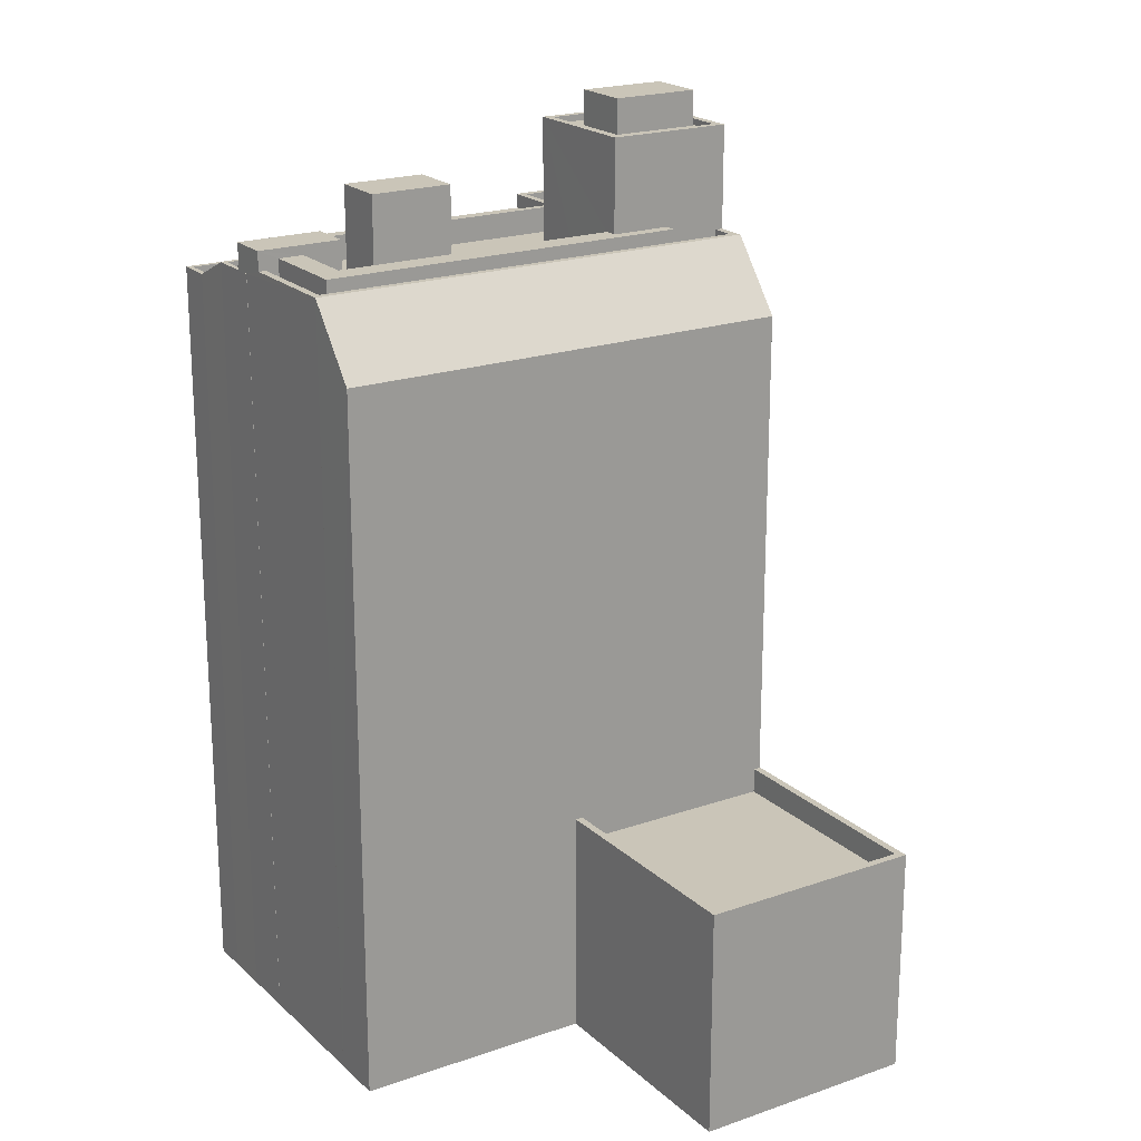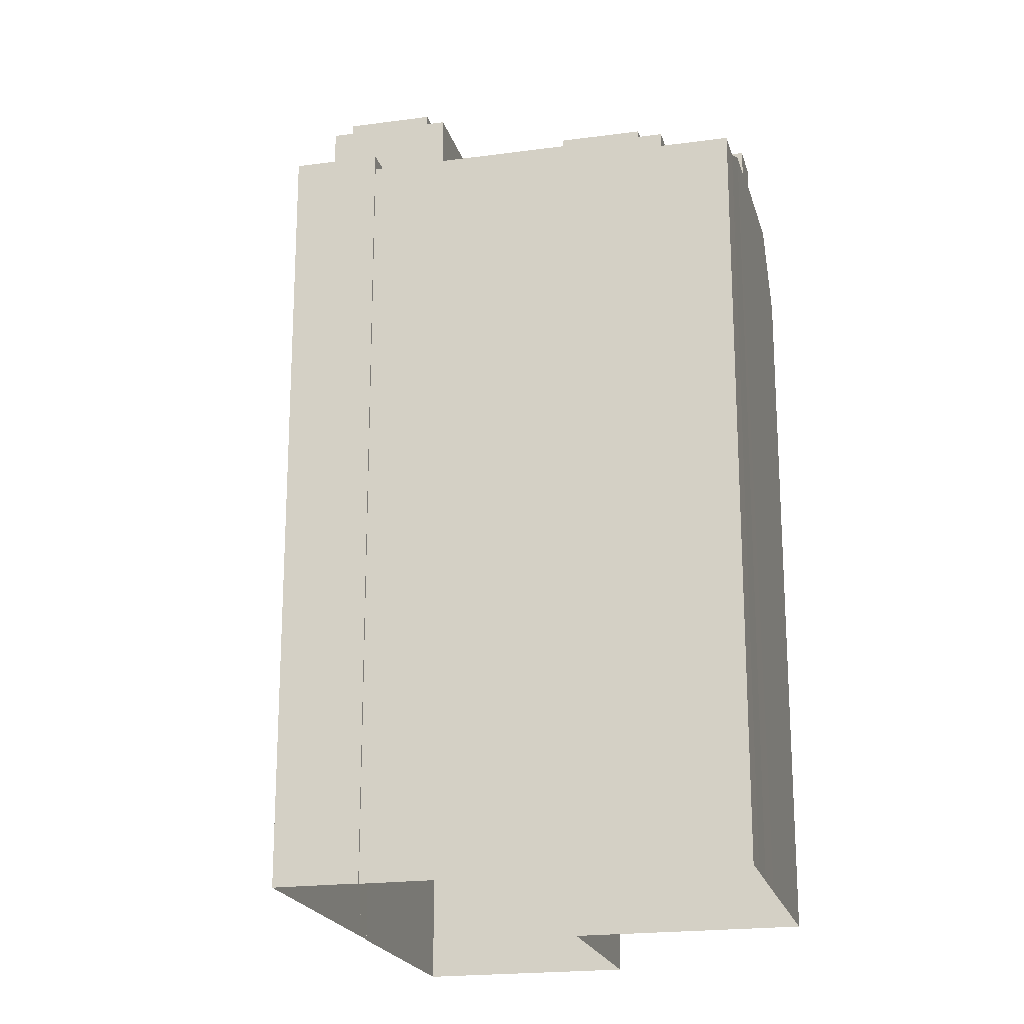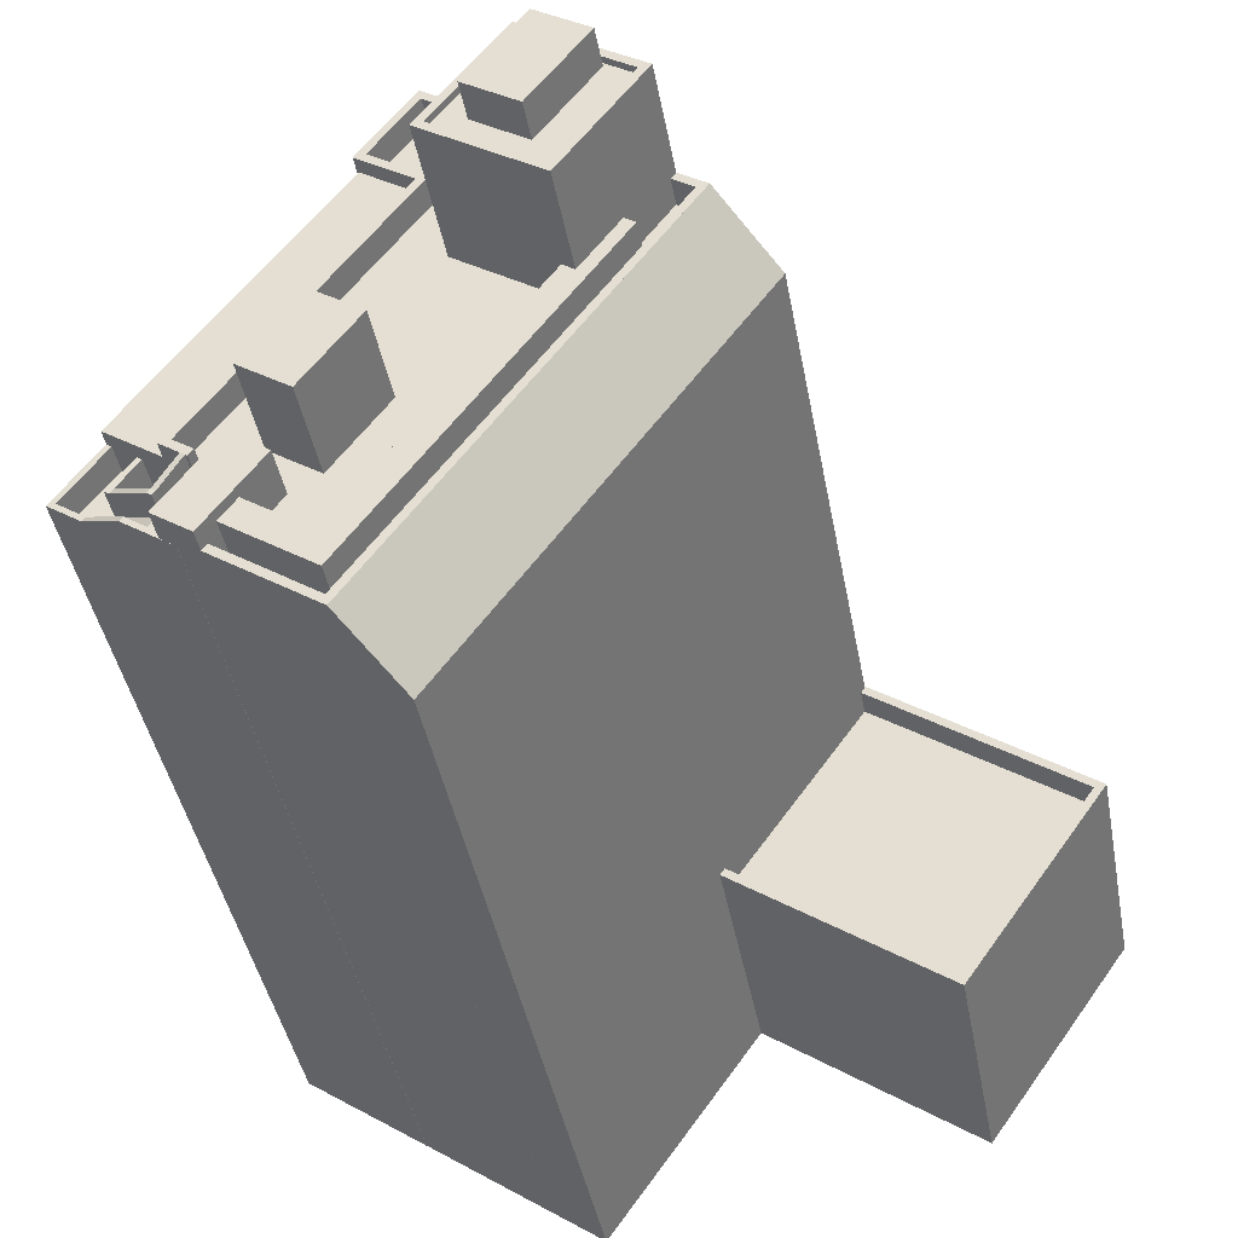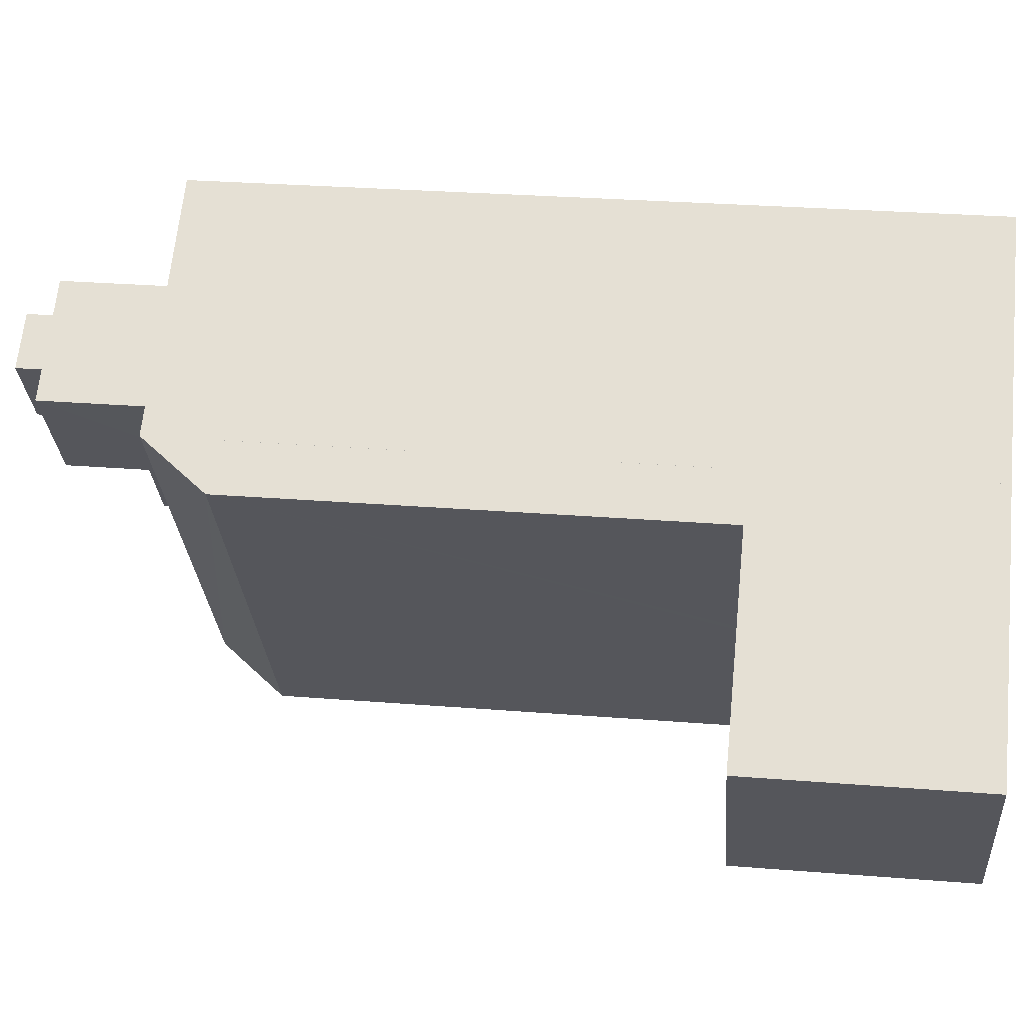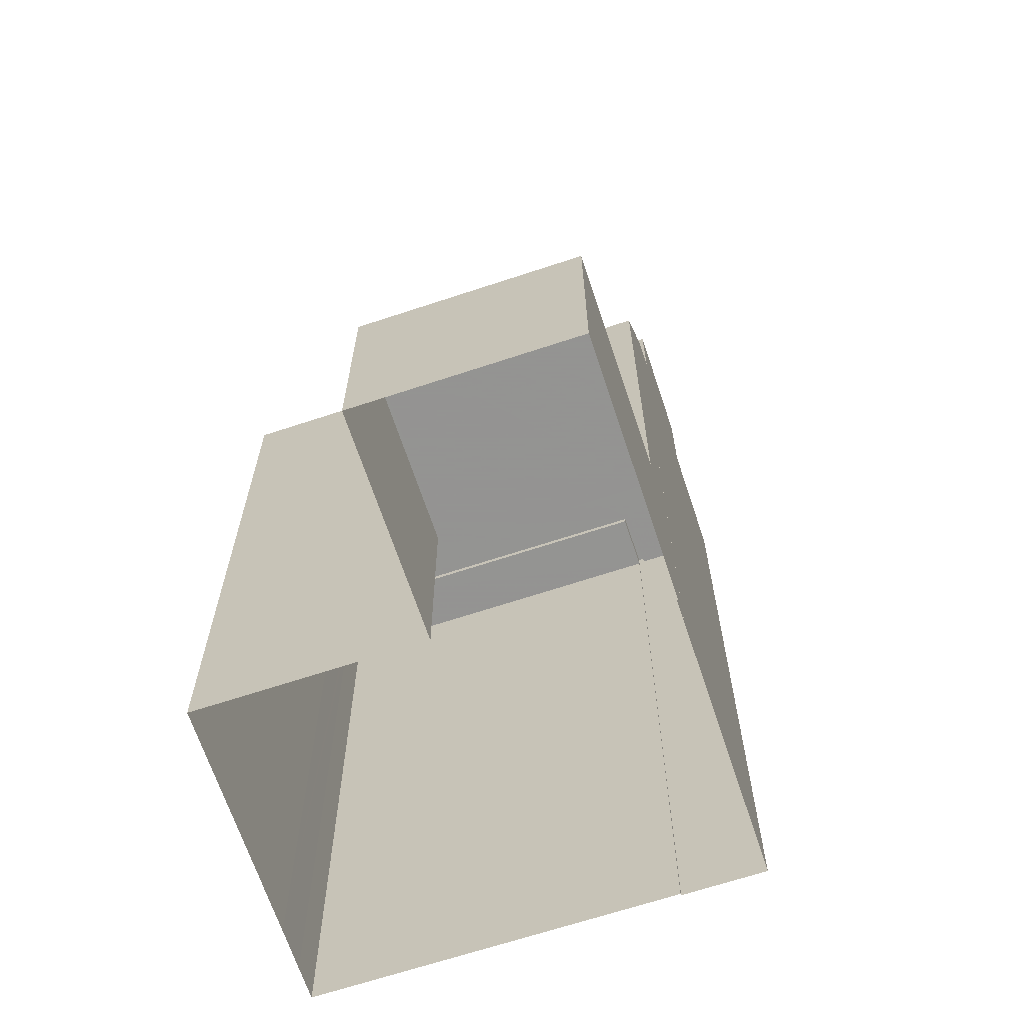
<metadata>
{"format":"obj","ext":"obj","renderer":"f3d","projection":"perspective","resolution":1024,"background":"white","views":[{"elev":20.5,"azim":22.3,"up":"+Z"},{"elev":-20.3,"azim":-111.3,"up":"+Z"},{"elev":-42.1,"azim":10.4,"up":"+Y"},{"elev":28.0,"azim":97.0,"up":"+Y"},{"elev":-66.9,"azim":73.1,"up":"+Z"}]}
</metadata>
<code>
v 1.238e+04 -1.542e+04 19.83
v 1.239e+04 -1.543e+04 19.83
v 1.238e+04 -1.542e+04 19.83
v 1.238e+04 -1.542e+04 19.83
v 1.237e+04 -1.541e+04 19.83
v 1.238e+04 -1.542e+04 19.83
v 1.237e+04 -1.542e+04 19.83
v 1.237e+04 -1.542e+04 19.83
v 1.238e+04 -1.543e+04 19.83
v 1.238e+04 -1.543e+04 19.83
v 1.236e+04 -1.543e+04 19.83
v 1.236e+04 -1.543e+04 19.83
v 1.237e+04 -1.544e+04 19.83
v 1.237e+04 -1.543e+04 19.83
v 1.236e+04 -1.543e+04 19.83
v 1.236e+04 -1.543e+04 19.83
v 1.236e+04 -1.543e+04 19.83
v 1.237e+04 -1.543e+04 19.83
v 1.236e+04 -1.543e+04 46.75
v 1.236e+04 -1.543e+04 46.75
v 1.236e+04 -1.543e+04 46.75
v 1.236e+04 -1.543e+04 46.75
v 1.236e+04 -1.543e+04 46.75
v 1.236e+04 -1.543e+04 46.75
v 1.236e+04 -1.543e+04 50.46
v 1.236e+04 -1.543e+04 50.41
v 1.236e+04 -1.543e+04 50.41
v 1.236e+04 -1.543e+04 50.46
v 1.236e+04 -1.543e+04 49.7
v 1.236e+04 -1.543e+04 49.7
v 1.236e+04 -1.543e+04 49.67
v 1.236e+04 -1.543e+04 49.7
v 1.236e+04 -1.543e+04 49.66
v 1.236e+04 -1.543e+04 49.66
v 1.236e+04 -1.543e+04 49.44
v 1.236e+04 -1.543e+04 49.46
v 1.236e+04 -1.543e+04 49.41
v 1.236e+04 -1.543e+04 49.46
v 1.236e+04 -1.543e+04 49.41
v 1.236e+04 -1.543e+04 49.41
v 1.236e+04 -1.543e+04 49.41
v 1.236e+04 -1.543e+04 49.41
v 1.236e+04 -1.543e+04 49.41
v 1.236e+04 -1.543e+04 49.61
v 1.236e+04 -1.543e+04 50.66
v 1.236e+04 -1.543e+04 50.7
v 1.236e+04 -1.543e+04 50.7
v 1.236e+04 -1.543e+04 50.41
v 1.236e+04 -1.543e+04 50.41
v 1.236e+04 -1.543e+04 50.41
v 1.236e+04 -1.543e+04 50.41
v 1.236e+04 -1.543e+04 50.41
v 1.236e+04 -1.543e+04 50.41
v 1.236e+04 -1.543e+04 50.41
v 1.236e+04 -1.543e+04 50.41
v 1.236e+04 -1.543e+04 51.47
v 1.236e+04 -1.543e+04 51.47
v 1.237e+04 -1.543e+04 51.47
v 1.236e+04 -1.543e+04 51.47
v 1.238e+04 -1.542e+04 51.09
v 1.238e+04 -1.542e+04 51.09
v 1.237e+04 -1.542e+04 51.09
v 1.237e+04 -1.543e+04 51.09
v 1.237e+04 -1.543e+04 51.09
v 1.236e+04 -1.543e+04 51.09
v 1.237e+04 -1.543e+04 51.09
v 1.237e+04 -1.542e+04 51.09
v 1.237e+04 -1.542e+04 54.52
v 1.237e+04 -1.542e+04 54.52
v 1.237e+04 -1.542e+04 54.52
v 1.238e+04 -1.542e+04 54.52
v 1.238e+04 -1.542e+04 54.52
v 1.238e+04 -1.542e+04 54.52
v 1.237e+04 -1.542e+04 54.52
v 1.237e+04 -1.542e+04 54.52
v 1.237e+04 -1.542e+04 54.52
v 1.237e+04 -1.542e+04 54.52
v 1.237e+04 -1.542e+04 54.77
v 1.238e+04 -1.542e+04 54.77
v 1.237e+04 -1.542e+04 54.77
v 1.237e+04 -1.542e+04 54.77
v 1.237e+04 -1.542e+04 54.77
v 1.238e+04 -1.542e+04 54.77
v 1.237e+04 -1.542e+04 54.77
v 1.237e+04 -1.542e+04 54.77
v 1.237e+04 -1.542e+04 55.9
v 1.237e+04 -1.542e+04 55.9
v 1.238e+04 -1.542e+04 55.9
v 1.237e+04 -1.542e+04 55.9
v 1.236e+04 -1.543e+04 49.32
v 1.236e+04 -1.543e+04 49.32
v 1.236e+04 -1.543e+04 48.68
v 1.236e+04 -1.543e+04 48.68
v 1.236e+04 -1.543e+04 48.59
v 1.236e+04 -1.543e+04 48.59
v 1.236e+04 -1.543e+04 48.59
v 1.236e+04 -1.543e+04 48.59
v 1.236e+04 -1.543e+04 48.59
v 1.236e+04 -1.543e+04 48.59
v 1.236e+04 -1.543e+04 48.59
v 1.236e+04 -1.543e+04 50.32
v 1.236e+04 -1.543e+04 49.68
v 1.236e+04 -1.543e+04 50.32
v 1.236e+04 -1.543e+04 49.59
v 1.236e+04 -1.543e+04 49.59
v 1.236e+04 -1.543e+04 49.59
v 1.236e+04 -1.543e+04 49.59
v 1.236e+04 -1.543e+04 49.59
v 1.236e+04 -1.543e+04 49.59
v 1.236e+04 -1.543e+04 49.59
v 1.236e+04 -1.543e+04 49.59
v 1.236e+04 -1.543e+04 49.59
v 1.236e+04 -1.543e+04 49.59
v 1.236e+04 -1.543e+04 49.59
v 1.236e+04 -1.543e+04 49.59
v 1.236e+04 -1.543e+04 49.68
v 1.236e+04 -1.543e+04 50.32
v 1.236e+04 -1.543e+04 49.68
v 1.237e+04 -1.542e+04 50.13
v 1.236e+04 -1.543e+04 50.13
v 1.236e+04 -1.543e+04 50.13
v 1.237e+04 -1.542e+04 50.13
v 1.238e+04 -1.542e+04 49.7
v 1.238e+04 -1.542e+04 49.7
v 1.238e+04 -1.542e+04 49.7
v 1.237e+04 -1.543e+04 49.7
v 1.237e+04 -1.543e+04 49.7
v 1.236e+04 -1.543e+04 49.7
v 1.238e+04 -1.542e+04 49.7
v 1.236e+04 -1.543e+04 49.7
v 1.237e+04 -1.543e+04 49.7
v 1.237e+04 -1.542e+04 49.7
v 1.237e+04 -1.542e+04 49.7
v 1.237e+04 -1.543e+04 49.7
v 1.237e+04 -1.543e+04 49.7
v 1.237e+04 -1.543e+04 49.7
v 1.236e+04 -1.543e+04 49.7
v 1.236e+04 -1.543e+04 49.7
v 1.237e+04 -1.543e+04 49.7
v 1.236e+04 -1.543e+04 49.7
v 1.237e+04 -1.541e+04 49.7
v 1.237e+04 -1.542e+04 49.7
v 1.237e+04 -1.542e+04 49.7
v 1.237e+04 -1.542e+04 49.7
v 1.237e+04 -1.543e+04 49.7
v 1.237e+04 -1.543e+04 49.7
v 1.237e+04 -1.542e+04 49.7
v 1.236e+04 -1.543e+04 49.7
v 1.237e+04 -1.542e+04 49.7
v 1.238e+04 -1.542e+04 50.7
v 1.238e+04 -1.542e+04 50.7
v 1.238e+04 -1.542e+04 50.7
v 1.238e+04 -1.542e+04 50.7
v 1.238e+04 -1.542e+04 50.7
v 1.237e+04 -1.543e+04 50.7
v 1.236e+04 -1.543e+04 50.7
v 1.236e+04 -1.543e+04 50.7
v 1.237e+04 -1.543e+04 50.7
v 1.237e+04 -1.543e+04 50.7
v 1.237e+04 -1.541e+04 50.7
v 1.237e+04 -1.542e+04 50.7
v 1.237e+04 -1.541e+04 50.7
v 1.237e+04 -1.542e+04 50.7
v 1.237e+04 -1.542e+04 50.7
v 1.237e+04 -1.542e+04 50.7
v 1.236e+04 -1.543e+04 50.7
v 1.236e+04 -1.543e+04 50.7
v 1.237e+04 -1.542e+04 50.7
v 1.236e+04 -1.543e+04 50.7
v 1.236e+04 -1.543e+04 50.7
v 1.236e+04 -1.543e+04 50.7
v 1.237e+04 -1.542e+04 50.7
v 1.237e+04 -1.542e+04 53.12
v 1.237e+04 -1.543e+04 53.12
v 1.237e+04 -1.543e+04 53.12
v 1.237e+04 -1.543e+04 53.12
v 1.238e+04 -1.542e+04 27.96
v 1.238e+04 -1.543e+04 27.96
v 1.239e+04 -1.543e+04 27.96
v 1.238e+04 -1.543e+04 27.96
v 1.238e+04 -1.542e+04 28.96
v 1.238e+04 -1.542e+04 28.96
v 1.238e+04 -1.542e+04 28.96
v 1.239e+04 -1.543e+04 28.96
v 1.239e+04 -1.543e+04 28.96
v 1.238e+04 -1.543e+04 28.96
v 1.238e+04 -1.543e+04 28.96
v 1.238e+04 -1.543e+04 28.96
v 1.238e+04 -1.543e+04 28.96
v 1.238e+04 -1.542e+04 28.96
v 1.238e+04 -1.542e+04 47.95
v 1.237e+04 -1.543e+04 50.7
v 1.237e+04 -1.544e+04 47.95
v 1.238e+04 -1.542e+04 50.7
f 1 2 3
f 4 5 6
f 7 8 5
f 2 9 10
f 3 10 4
f 7 11 12
f 10 13 14
f 11 7 15
f 16 15 17
f 18 17 14
f 2 10 3
f 4 7 5
f 4 10 7
f 10 14 17
f 15 7 17
f 7 10 17
f 19 20 21
f 22 21 23
f 21 24 23
f 21 20 24
f 25 26 27
f 28 25 27
f 29 30 31
f 32 29 31
f 31 30 33
f 34 31 33
f 35 36 37
f 35 38 36
f 39 35 37
f 40 41 42
f 41 43 42
f 42 39 37
f 42 43 39
f 38 44 36
f 44 33 36
f 44 34 33
f 28 45 25
f 46 25 45
f 47 46 45
f 48 49 50
f 48 50 51
f 50 52 51
f 50 53 52
f 27 26 54
f 55 27 54
f 56 57 58
f 59 56 58
f 60 61 62
f 60 62 63
f 63 64 65
f 65 64 66
f 62 67 64
f 62 64 63
f 68 69 70
f 71 69 72
f 73 71 72
f 69 68 72
f 73 72 74
f 74 75 73
f 75 74 76
f 70 77 68
f 76 77 70
f 74 77 76
f 78 79 80
f 81 79 82
f 83 79 78
f 82 79 83
f 81 84 85
f 85 84 80
f 81 82 84
f 80 84 78
f 86 87 88
f 89 86 88
f 41 40 90
f 40 91 90
f 90 91 92
f 91 93 92
f 92 93 94
f 94 93 95
f 96 97 98
f 95 99 94
f 99 98 100
f 94 99 100
f 98 97 100
f 101 102 103
f 104 105 102
f 101 104 102
f 54 26 101
f 103 54 101
f 106 107 108
f 106 108 109
f 108 110 109
f 108 111 110
f 112 104 113
f 113 114 112
f 112 105 104
f 115 105 112
f 116 117 118
f 117 116 51
f 52 117 51
f 107 116 118
f 107 106 116
f 119 120 121
f 122 119 121
f 123 124 125
f 123 125 126
f 126 127 128
f 124 129 125
f 127 130 128
f 126 125 127
f 131 132 133
f 134 135 136
f 136 135 131
f 131 135 132
f 137 138 139
f 140 29 32
f 138 140 139
f 141 142 143
f 143 137 144
f 145 146 134
f 143 147 141
f 136 145 134
f 139 148 145
f 148 140 32
f 149 144 133
f 149 147 143
f 133 144 131
f 139 145 136
f 137 139 144
f 139 140 148
f 143 144 149
f 150 151 152
f 153 150 152
f 151 154 152
f 155 156 157
f 153 155 158
f 158 155 159
f 159 155 157
f 153 152 155
f 160 161 162
f 163 162 164
f 160 165 161
f 166 167 168
f 168 163 164
f 47 169 170
f 171 46 47
f 166 46 167
f 171 47 170
f 163 160 162
f 172 163 168
f 167 46 171
f 167 172 168
f 173 174 175
f 176 173 175
f 177 178 179
f 177 180 178
f 181 182 183
f 183 184 181
f 184 185 186
f 187 188 189
f 186 188 187
f 185 183 190
f 185 188 186
f 184 183 185
f 191 192 193
f 191 194 192
f 25 22 23
f 23 26 25
f 46 22 25
f 27 37 36
f 28 27 36
f 47 45 30
f 30 45 33
f 33 28 36
f 33 45 28
f 55 54 40
f 42 55 40
f 27 55 42
f 37 27 42
f 53 41 52
f 53 43 41
f 49 48 16
f 17 49 16
f 16 51 15
f 16 48 51
f 50 56 53
f 43 53 39
f 53 56 59
f 39 53 35
f 32 59 148
f 35 53 38
f 38 53 44
f 34 44 59
f 31 34 59
f 32 31 59
f 44 53 59
f 128 130 156
f 157 156 57
f 65 156 130
f 66 146 145
f 57 66 58
f 57 65 66
f 66 145 58
f 57 156 65
f 148 59 58
f 145 148 58
f 130 127 63
f 65 130 63
f 135 134 64
f 134 146 66
f 134 66 64
f 132 135 64
f 67 132 64
f 129 60 125
f 129 61 60
f 60 127 125
f 60 63 127
f 151 79 154
f 129 124 154
f 61 79 81
f 61 81 62
f 129 154 61
f 154 79 61
f 83 69 71
f 83 78 69
f 71 73 83
f 73 75 82
f 73 82 83
f 84 82 75
f 76 84 75
f 76 70 84
f 70 69 78
f 84 70 78
f 149 133 85
f 133 132 67
f 85 67 81
f 81 67 62
f 85 133 67
f 80 161 165
f 80 165 85
f 165 149 85
f 165 147 149
f 72 88 87
f 74 72 87
f 77 74 87
f 86 77 87
f 89 77 86
f 89 68 77
f 88 68 89
f 88 72 68
f 106 11 15
f 15 51 116
f 106 15 116
f 106 109 12
f 11 106 12
f 104 23 24
f 26 23 101
f 23 104 101
f 20 104 24
f 20 113 104
f 105 95 93
f 102 105 93
f 91 102 93
f 91 103 102
f 115 99 95
f 105 115 95
f 107 94 100
f 108 107 100
f 40 103 91
f 40 54 103
f 117 52 41
f 90 117 41
f 111 100 97
f 111 108 100
f 118 90 92
f 118 117 90
f 107 92 94
f 107 118 92
f 98 115 112
f 98 99 115
f 98 112 114
f 96 98 114
f 110 7 12
f 12 109 110
f 119 7 110
f 120 119 110
f 113 20 19
f 19 121 113
f 97 96 114
f 114 121 120
f 111 120 110
f 97 114 111
f 113 121 114
f 111 114 120
f 18 159 49
f 17 18 49
f 49 157 57
f 159 157 49
f 49 57 56
f 50 49 56
f 8 119 164
f 164 119 168
f 8 7 119
f 168 119 122
f 164 162 5
f 8 164 5
f 80 79 161
f 162 161 5
f 151 150 6
f 161 79 151
f 161 6 5
f 161 151 6
f 14 159 18
f 14 158 159
f 150 153 4
f 6 150 4
f 46 166 21
f 22 46 21
f 169 30 29
f 169 47 30
f 122 121 168
f 168 121 166
f 166 121 21
f 121 19 21
f 126 155 152
f 123 126 152
f 128 155 126
f 128 156 155
f 169 29 140
f 170 169 140
f 170 138 171
f 170 140 138
f 138 137 167
f 171 138 167
f 167 137 143
f 172 167 143
f 163 172 143
f 142 163 143
f 163 142 141
f 160 163 141
f 154 123 152
f 154 124 123
f 147 160 141
f 147 165 160
f 175 139 136
f 175 174 139
f 144 139 174
f 173 144 174
f 144 173 176
f 131 144 176
f 175 131 176
f 175 136 131
f 190 179 185
f 190 177 179
f 188 179 178
f 188 185 179
f 180 188 178
f 180 189 188
f 186 9 2
f 184 186 2
f 10 9 186
f 187 10 186
f 184 2 1
f 181 184 1
f 3 181 1
f 3 182 181
f 183 191 190
f 177 190 189
f 180 177 189
f 10 187 13
f 187 191 193
f 13 187 193
f 189 191 187
f 190 191 189
f 13 193 14
f 14 193 158
f 193 192 158
f 194 191 153
f 191 183 182
f 153 182 4
f 4 182 3
f 191 182 153
f 158 192 194
f 153 158 194

</code>
